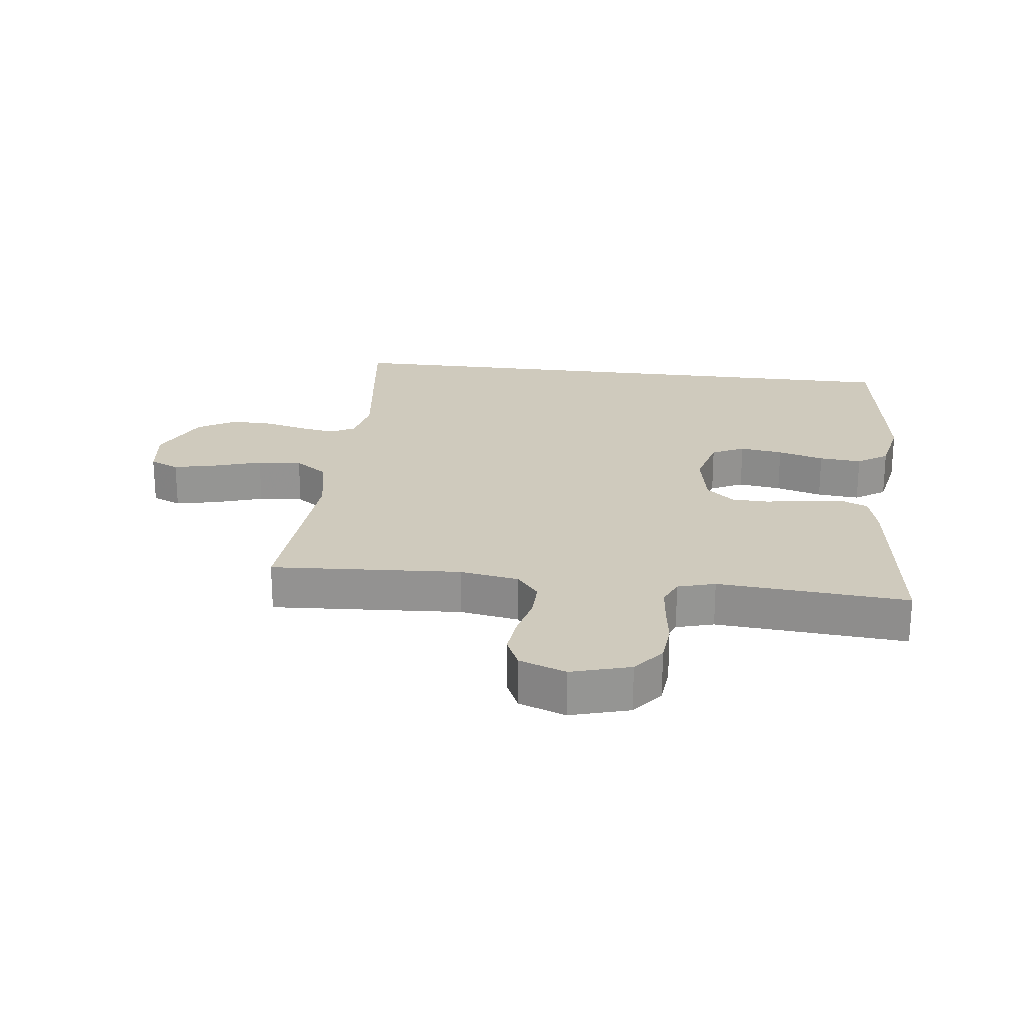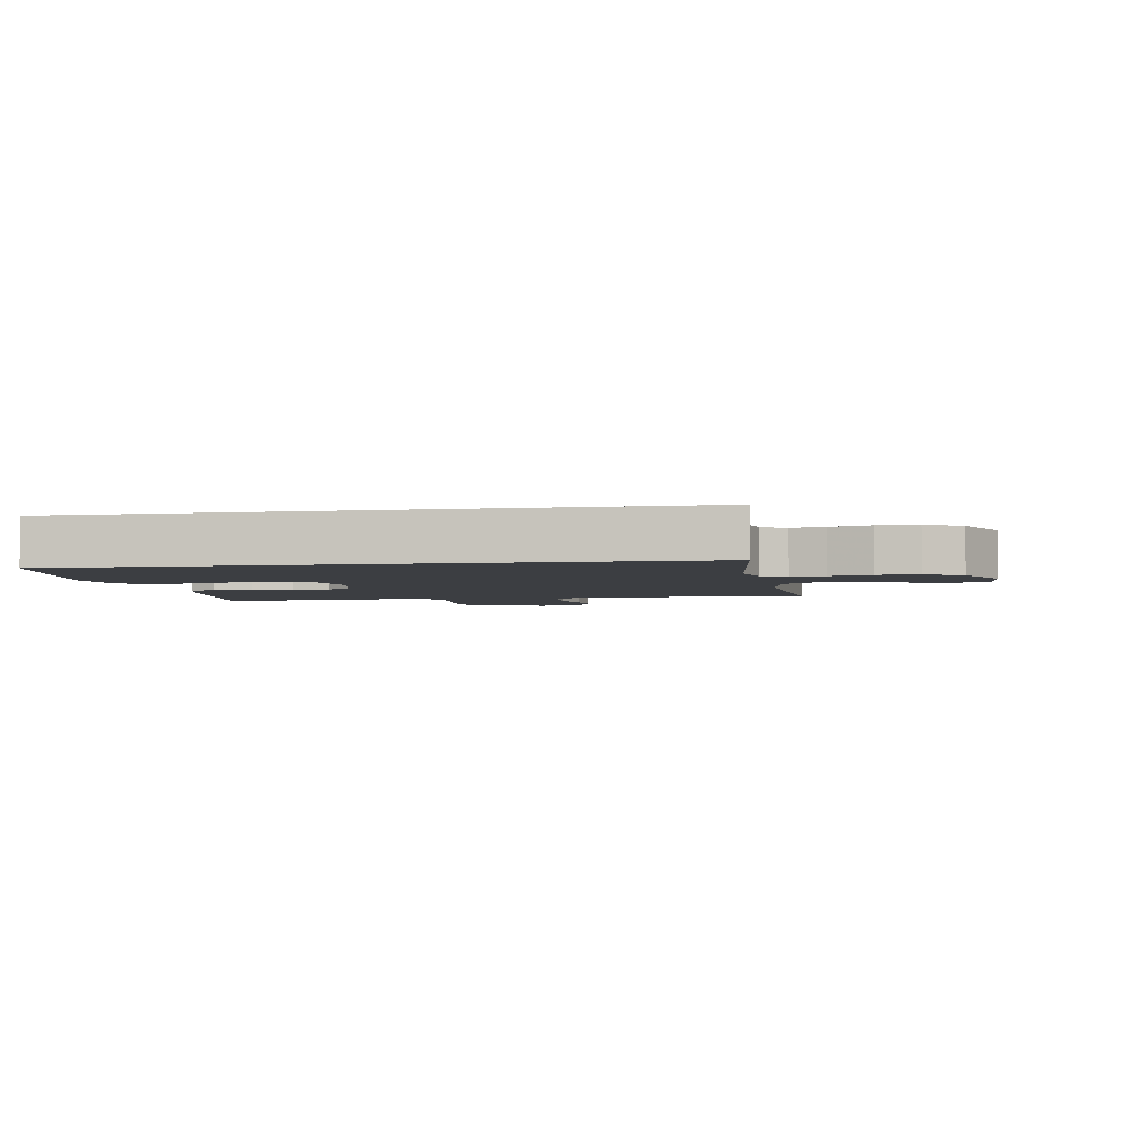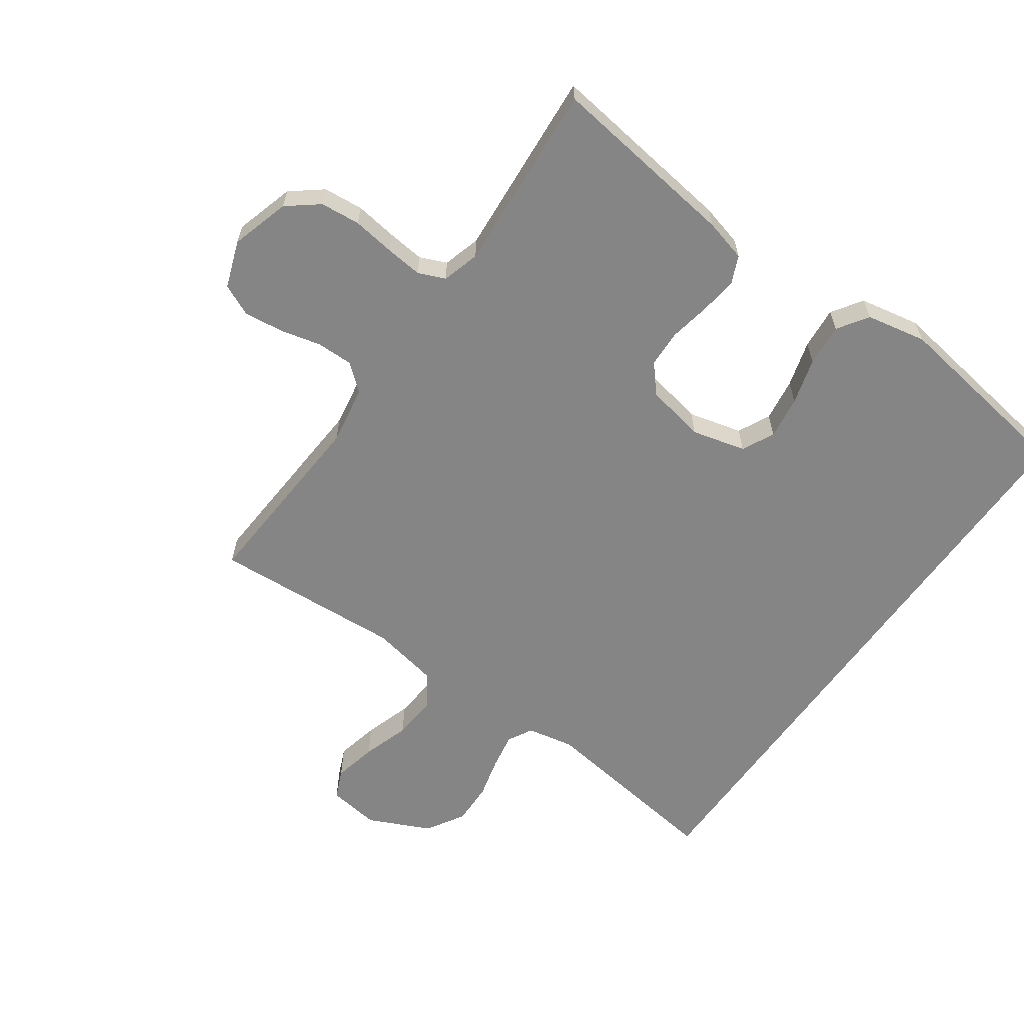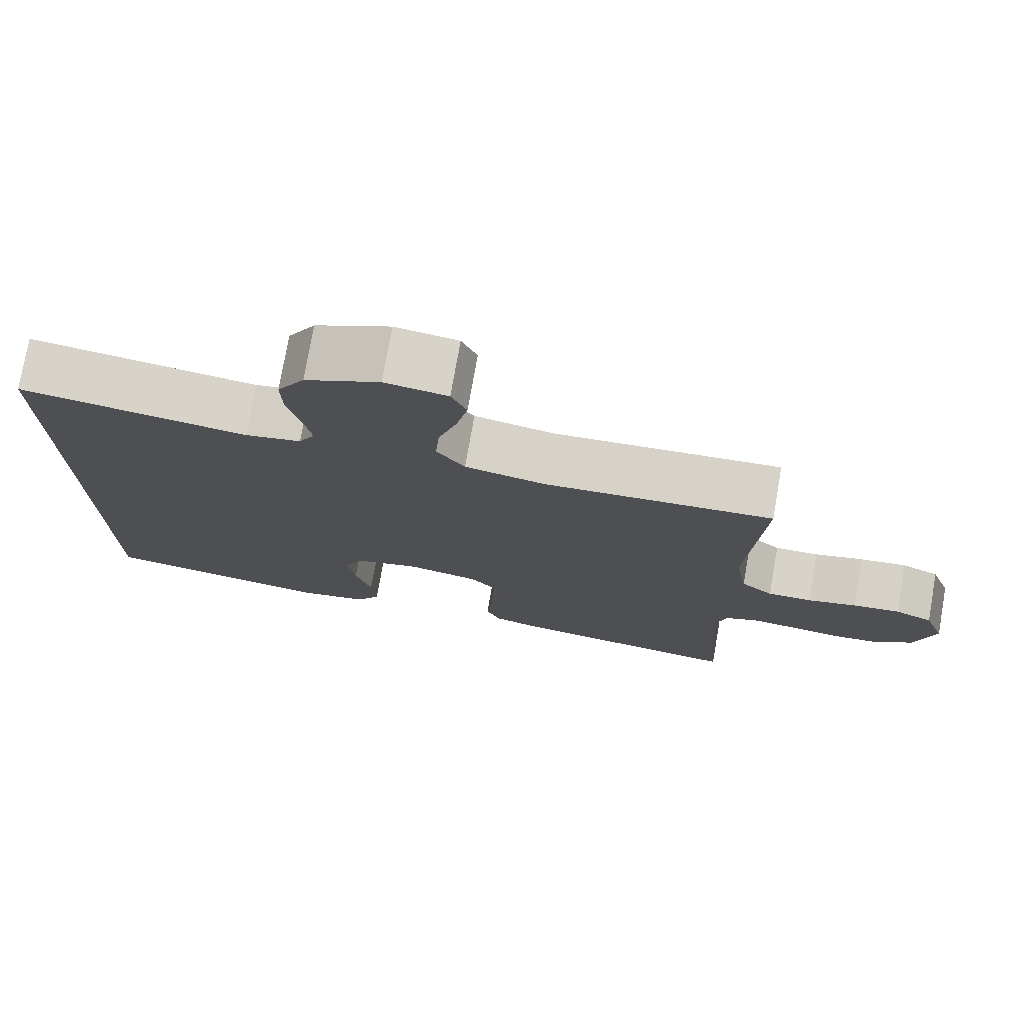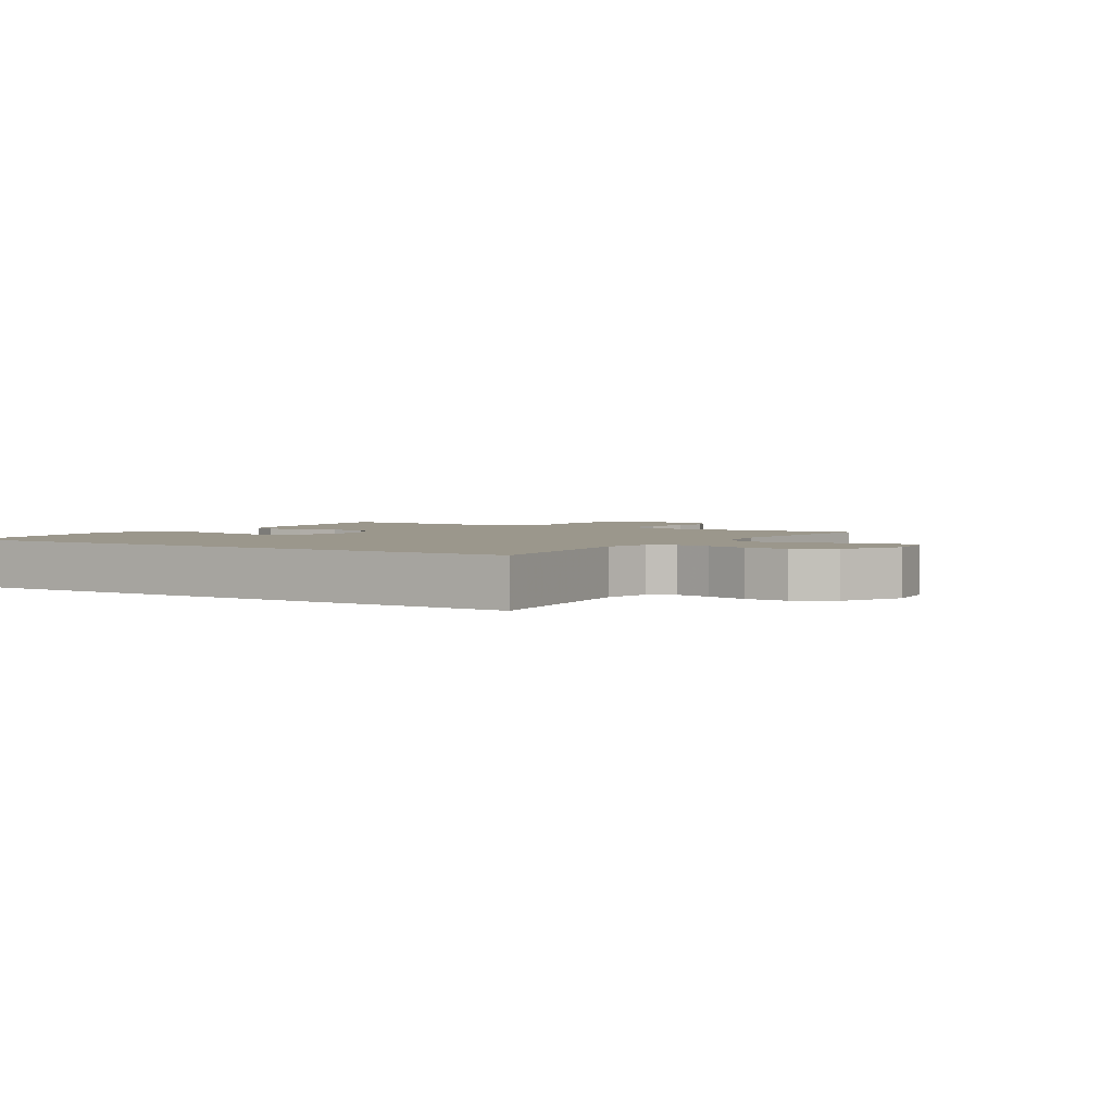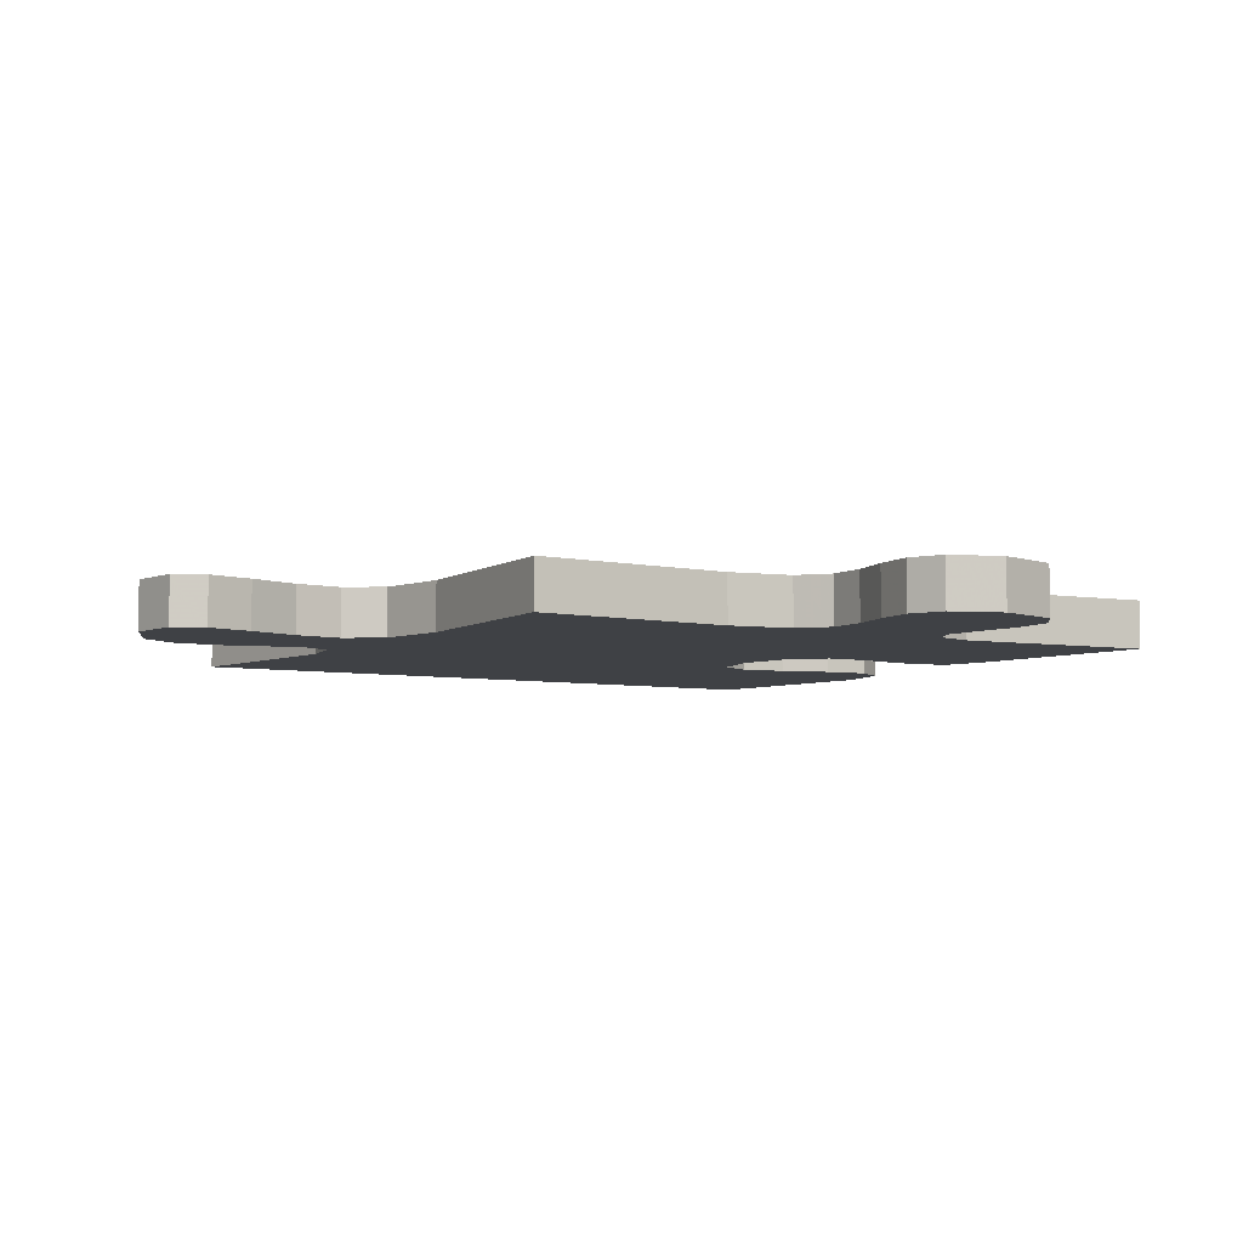
<metadata>
{"format":"obj","ext":"obj","renderer":"f3d","projection":"perspective","resolution":1024,"background":"white","views":[{"elev":23.0,"azim":97.0,"up":"+Y"},{"elev":-3.4,"azim":-79.7,"up":"+Y"},{"elev":-61.9,"azim":144.6,"up":"+Y"},{"elev":75.9,"azim":9.9,"up":"+Z"},{"elev":2.6,"azim":-56.9,"up":"+Y"},{"elev":-5.6,"azim":58.5,"up":"+Y"}]}
</metadata>
<code>
v 0.5 0.07 0.5
v 0.481 0.07 0.2
v 0.497 0.07 0.107
v 0.539 0.07 0.072
v 0.597 0.07 0.073
v 0.662 0.07 0.089
v 0.724 0.07 0.096
v 0.773 0.07 0.074
v 0.8 0.07 0
v 0.773 0.07 -0.093
v 0.724 0.07 -0.132
v 0.661 0.07 -0.138
v 0.595 0.07 -0.129
v 0.536 0.07 -0.123
v 0.494 0.07 -0.141
v 0.477 0.07 -0.2
v 0.5 0.07 -0.5
v 0.2 0.07 -0.461
v 0.134 0.07 -0.444
v 0.115 0.07 -0.401
v 0.122 0.07 -0.342
v 0.134 0.07 -0.277
v 0.132 0.07 -0.218
v 0.094 0.07 -0.174
v 0 0.07 -0.156
v -0.085 0.07 -0.178
v -0.11 0.07 -0.229
v -0.1 0.07 -0.297
v -0.079 0.07 -0.37
v -0.073 0.07 -0.437
v -0.105 0.07 -0.485
v -0.2 0.07 -0.504
v -0.5 0.07 -0.461
v -0.5 0.07 0.512
v -0.2 0.07 0.473
v -0.126 0.07 0.488
v -0.105 0.07 0.527
v -0.115 0.07 0.583
v -0.132 0.07 0.649
v -0.134 0.07 0.716
v -0.098 0.07 0.776
v 0 0.07 0.822
v 0.082 0.07 0.811
v 0.102 0.07 0.765
v 0.087 0.07 0.697
v 0.063 0.07 0.622
v 0.057 0.07 0.552
v 0.094 0.07 0.5
v 0.2 0.07 0.48
v 0.5 0 0.5
v 0.481 0 0.2
v 0.497 0 0.107
v 0.539 0 0.072
v 0.597 0 0.073
v 0.662 0 0.089
v 0.724 0 0.096
v 0.773 0 0.074
v 0.8 0 0
v 0.773 0 -0.093
v 0.724 0 -0.132
v 0.661 0 -0.138
v 0.595 0 -0.129
v 0.536 0 -0.123
v 0.494 0 -0.141
v 0.477 0 -0.2
v 0.5 0 -0.5
v 0.2 0 -0.461
v 0.134 0 -0.444
v 0.115 0 -0.401
v 0.122 0 -0.342
v 0.134 0 -0.277
v 0.132 0 -0.218
v 0.094 0 -0.174
v 0 0 -0.156
v -0.085 0 -0.178
v -0.11 0 -0.229
v -0.1 0 -0.297
v -0.079 0 -0.37
v -0.073 0 -0.437
v -0.105 0 -0.485
v -0.2 0 -0.504
v -0.5 0 -0.461
v -0.5 0 0.512
v -0.2 0 0.473
v -0.126 0 0.488
v -0.105 0 0.527
v -0.115 0 0.583
v -0.132 0 0.649
v -0.134 0 0.716
v -0.098 0 0.776
v 0 0 0.822
v 0.082 0 0.811
v 0.102 0 0.765
v 0.087 0 0.697
v 0.063 0 0.622
v 0.057 0 0.552
v 0.094 0 0.5
v 0.2 0 0.48
f 44 45 46
f 43 44 46
f 42 43 46
f 41 42 46
f 40 41 46
f 39 40 46
f 38 39 46
f 37 38 46 47
f 36 37 47 48
f 33 34 35
f 32 33 35
f 31 32 35
f 28 29 30 31
f 27 28 31
f 27 31 35 36
f 20 21 22
f 19 20 22
f 18 19 22
f 17 18 22
f 16 17 22
f 15 16 22 23
f 14 15 23 24
f 11 12 13
f 10 11 13
f 9 10 13
f 8 9 13
f 7 8 13
f 6 7 13
f 5 6 13
f 4 5 13 14
f 14 24 25
f 4 14 25
f 3 4 25
f 49 1 2
f 36 48 49
f 27 36 49
f 26 27 49
f 25 26 49
f 3 25 49
f 2 3 49
f 95 94 93
f 95 93 92
f 95 92 91
f 95 91 90
f 95 90 89
f 95 89 88
f 95 88 87
f 96 95 87 86
f 97 96 86 85
f 84 83 82
f 84 82 81
f 84 81 80
f 80 79 78 77
f 80 77 76
f 85 84 80 76
f 71 70 69
f 71 69 68
f 71 68 67
f 71 67 66
f 71 66 65
f 72 71 65 64
f 73 72 64 63
f 62 61 60
f 62 60 59
f 62 59 58
f 62 58 57
f 62 57 56
f 62 56 55
f 62 55 54
f 63 62 54 53
f 74 73 63
f 74 63 53
f 74 53 52
f 51 50 98
f 98 97 85
f 98 85 76
f 98 76 75
f 98 75 74
f 98 74 52
f 98 52 51
f 1 50 51 2
f 2 51 52 3
f 3 52 53 4
f 4 53 54 5
f 5 54 55 6
f 6 55 56 7
f 7 56 57 8
f 8 57 58 9
f 9 58 59 10
f 10 59 60 11
f 11 60 61 12
f 12 61 62 13
f 13 62 63 14
f 14 63 64 15
f 15 64 65 16
f 16 65 66 17
f 17 66 67 18
f 18 67 68 19
f 19 68 69 20
f 20 69 70 21
f 21 70 71 22
f 22 71 72 23
f 23 72 73 24
f 24 73 74 25
f 25 74 75 26
f 26 75 76 27
f 27 76 77 28
f 28 77 78 29
f 29 78 79 30
f 30 79 80 31
f 31 80 81 32
f 32 81 82 33
f 33 82 83 34
f 34 83 84 35
f 35 84 85 36
f 36 85 86 37
f 37 86 87 38
f 38 87 88 39
f 39 88 89 40
f 40 89 90 41
f 41 90 91 42
f 42 91 92 43
f 43 92 93 44
f 44 93 94 45
f 45 94 95 46
f 46 95 96 47
f 47 96 97 48
f 48 97 98 49
f 49 98 50 1

</code>
